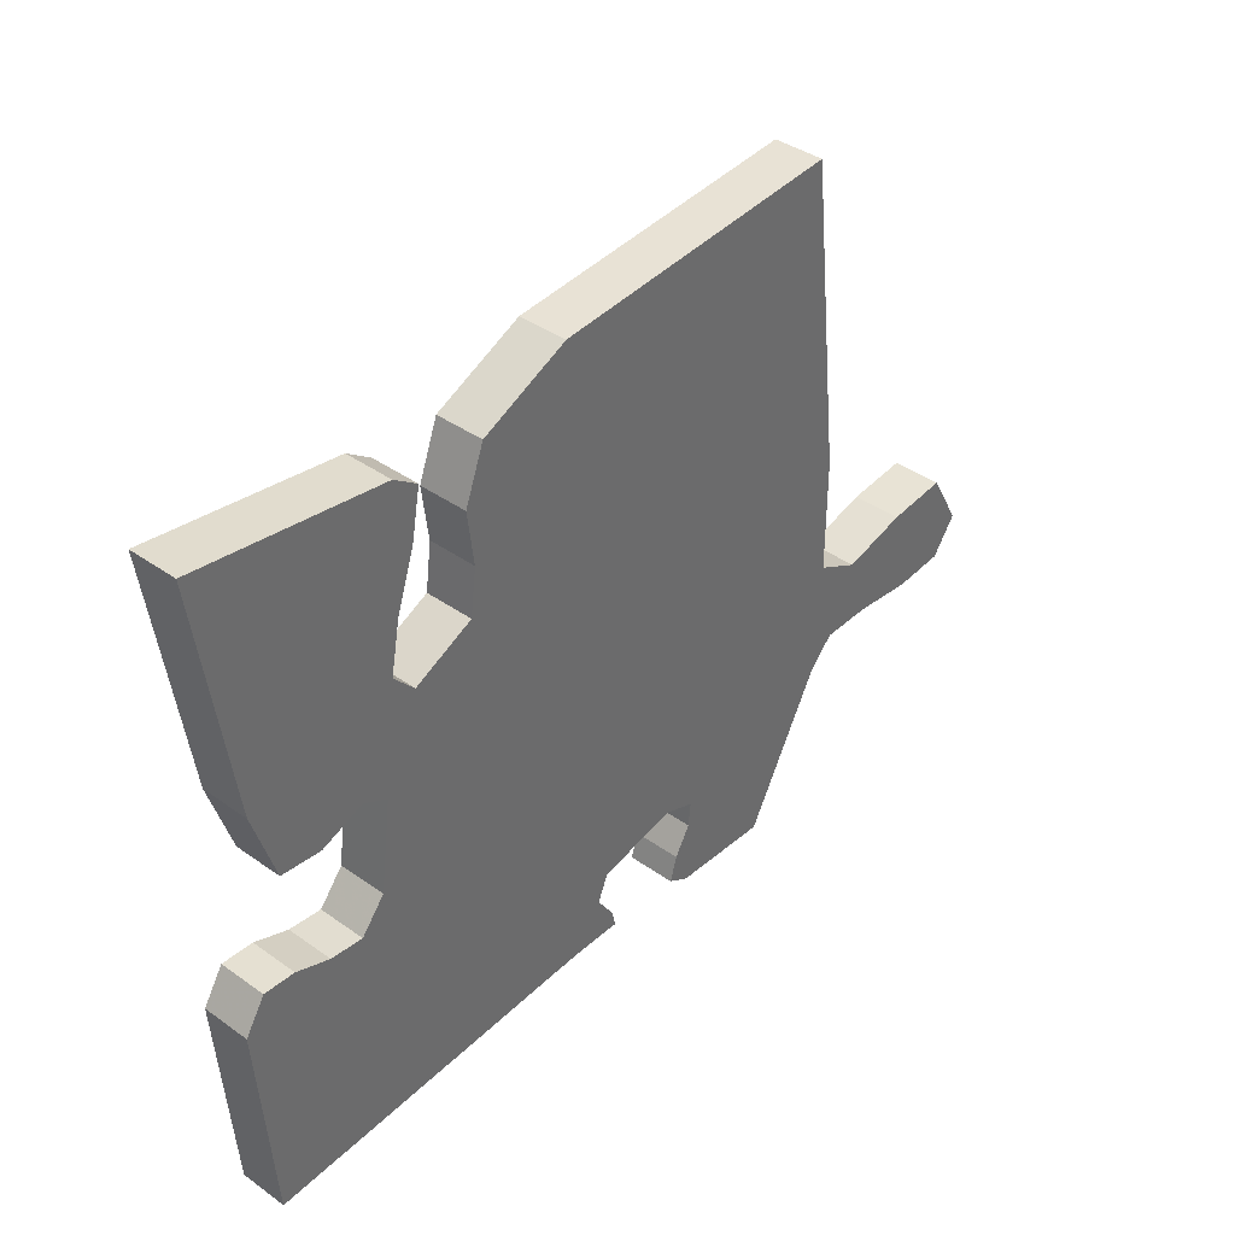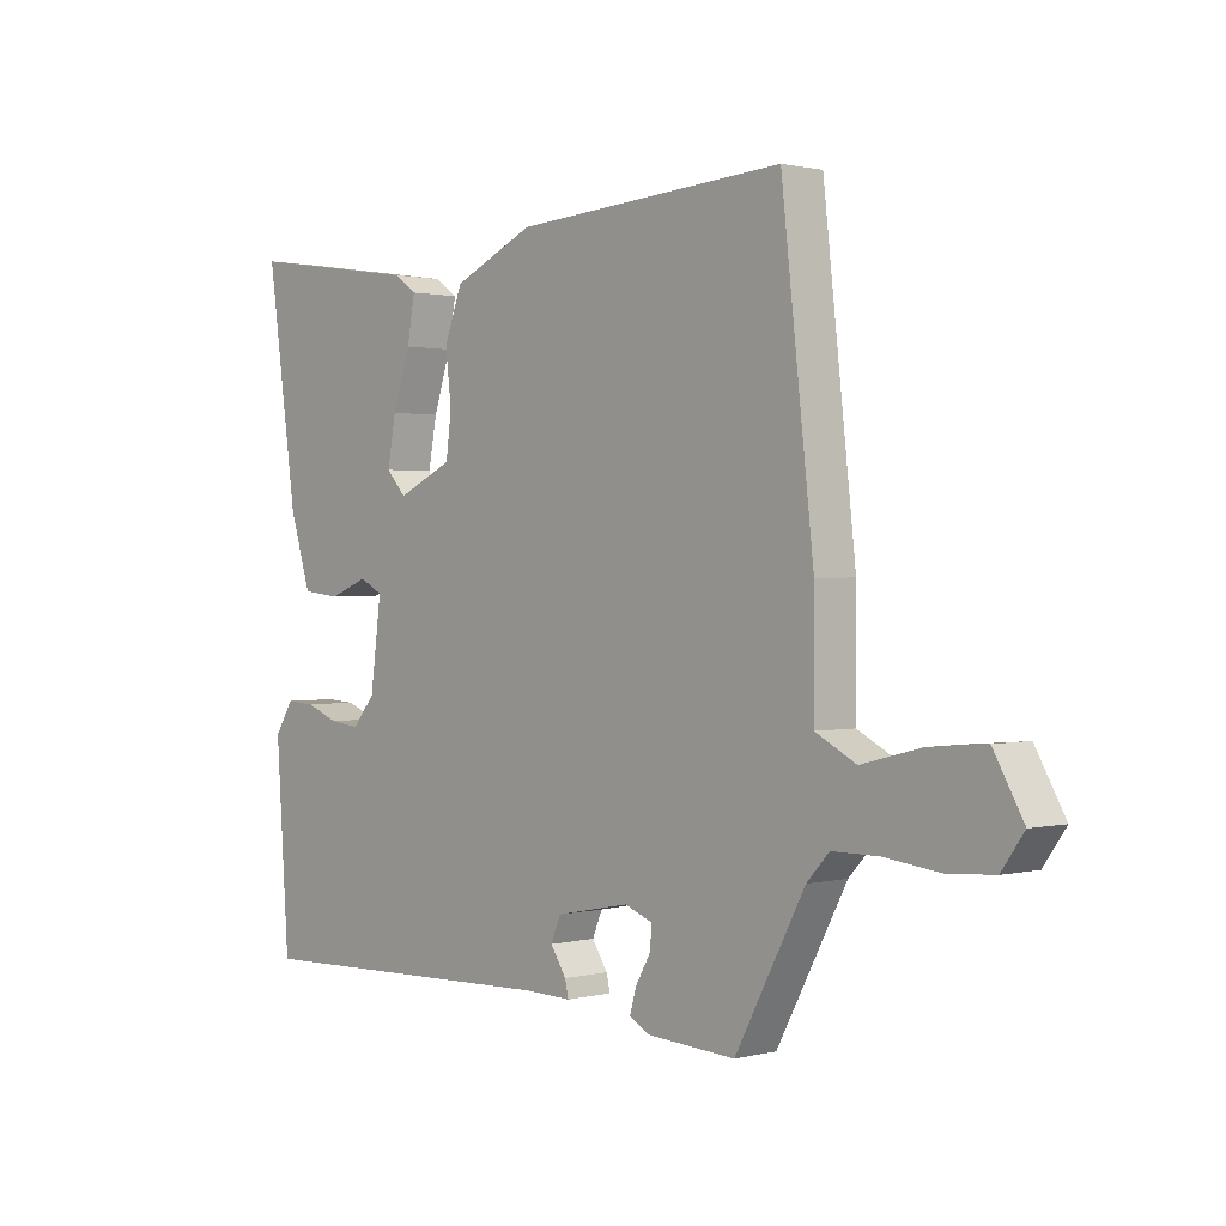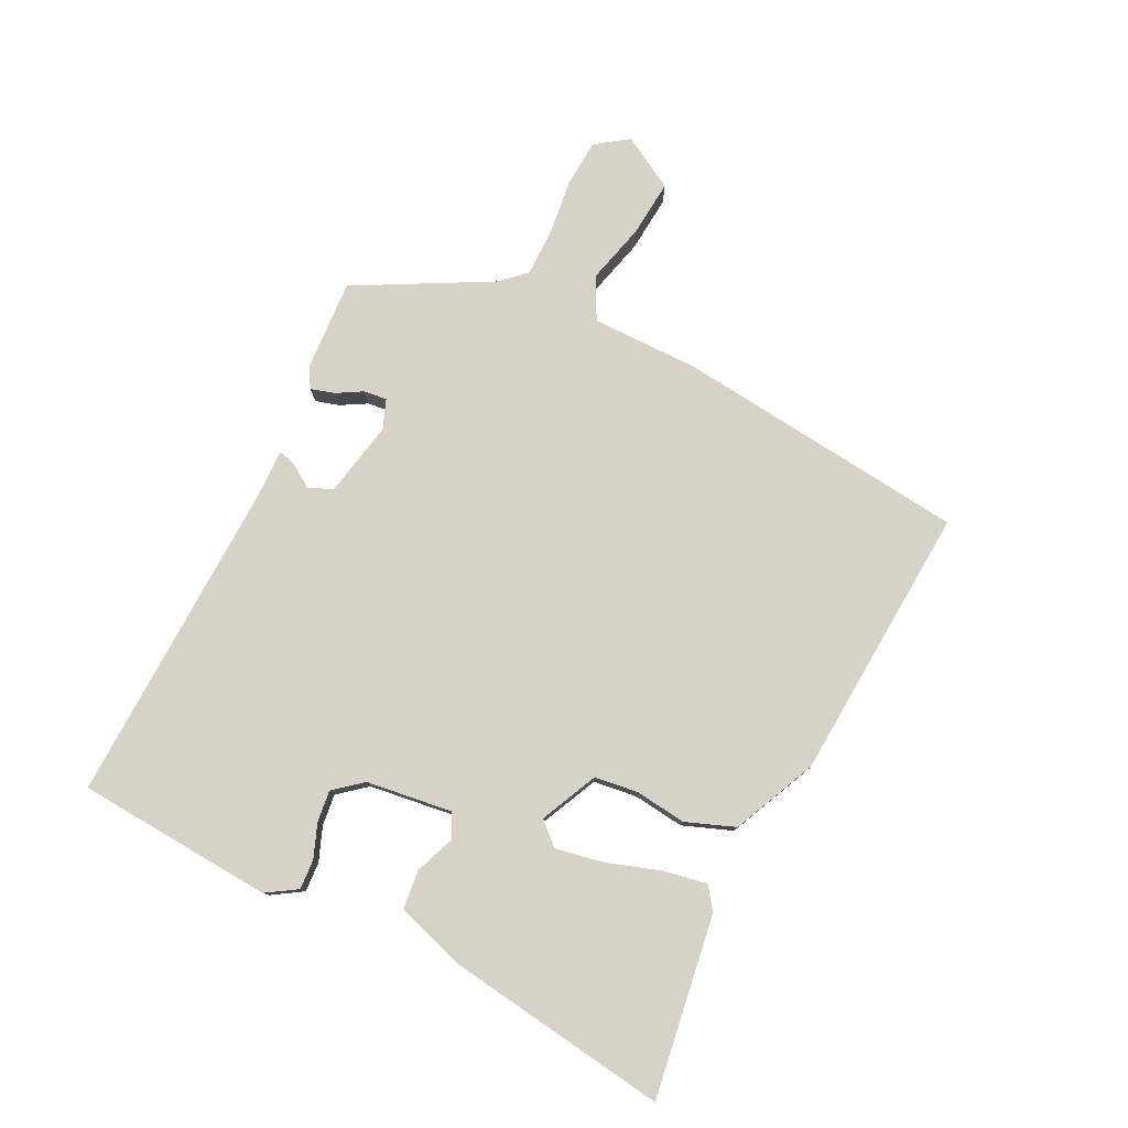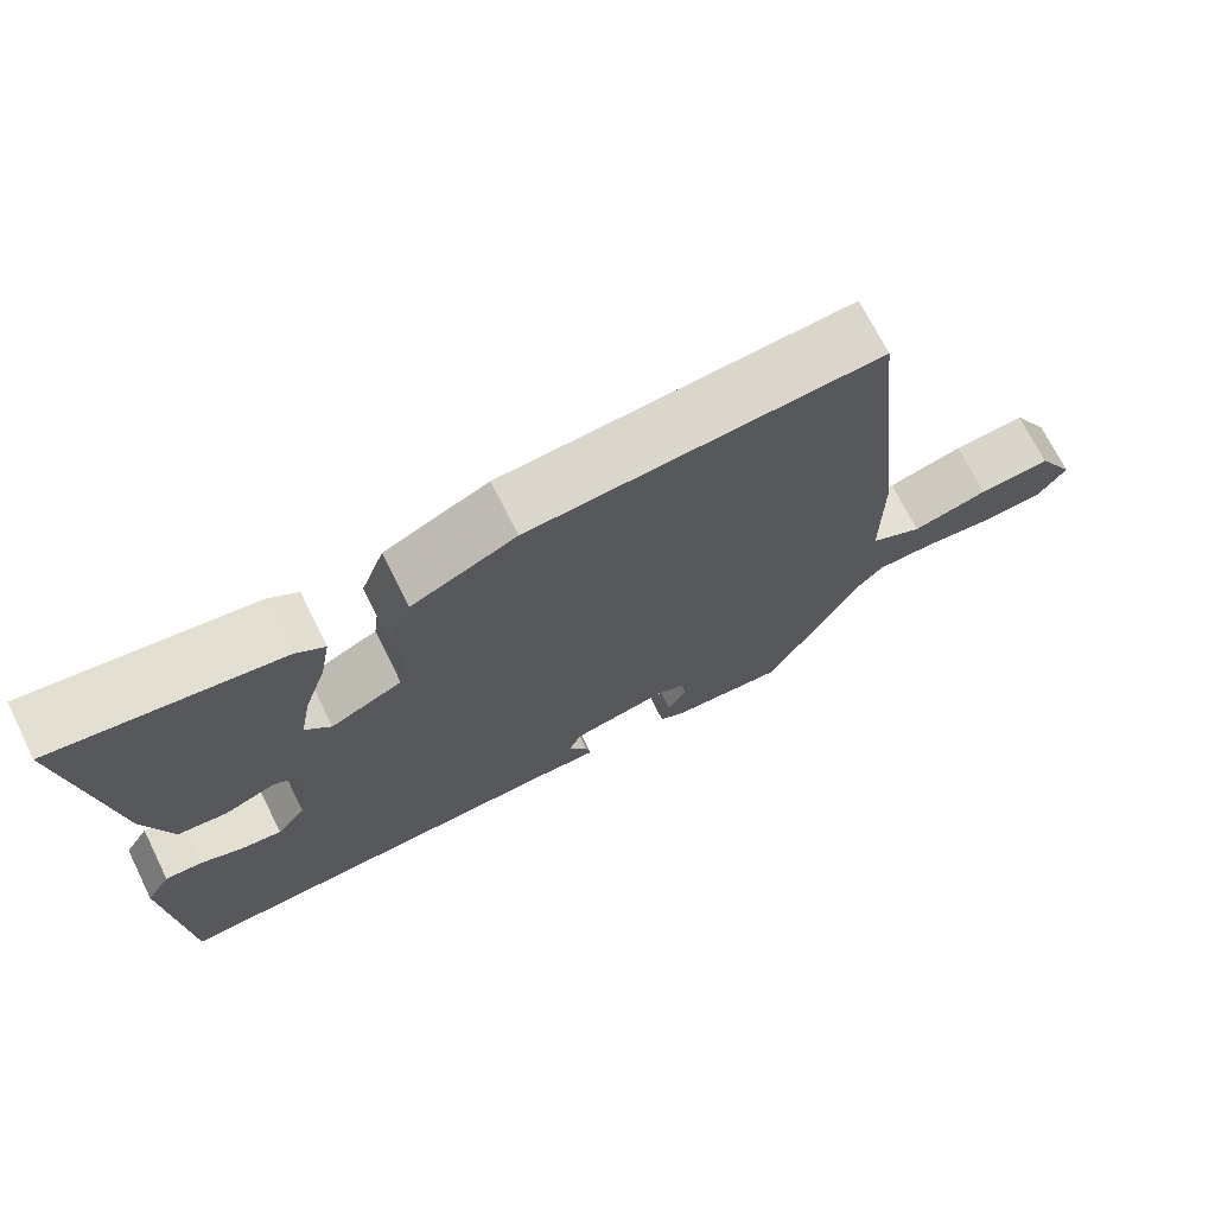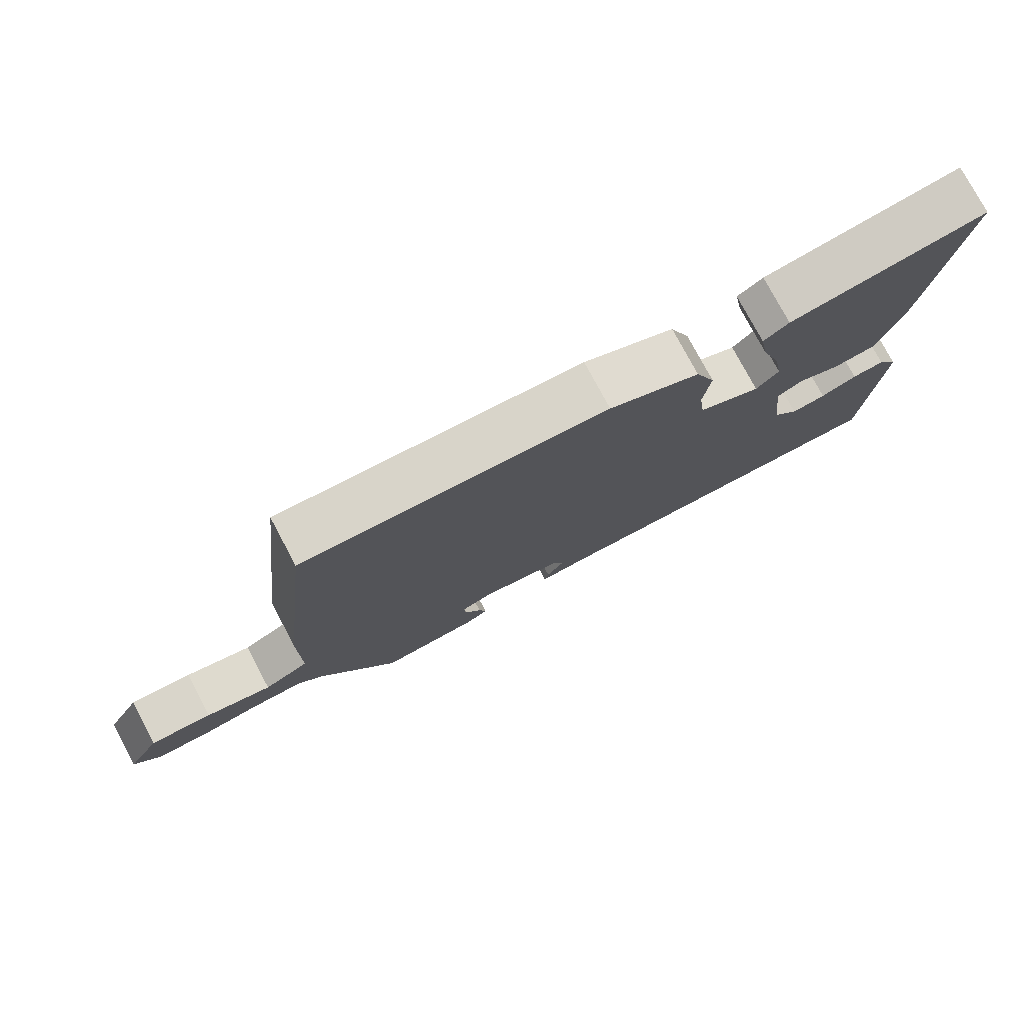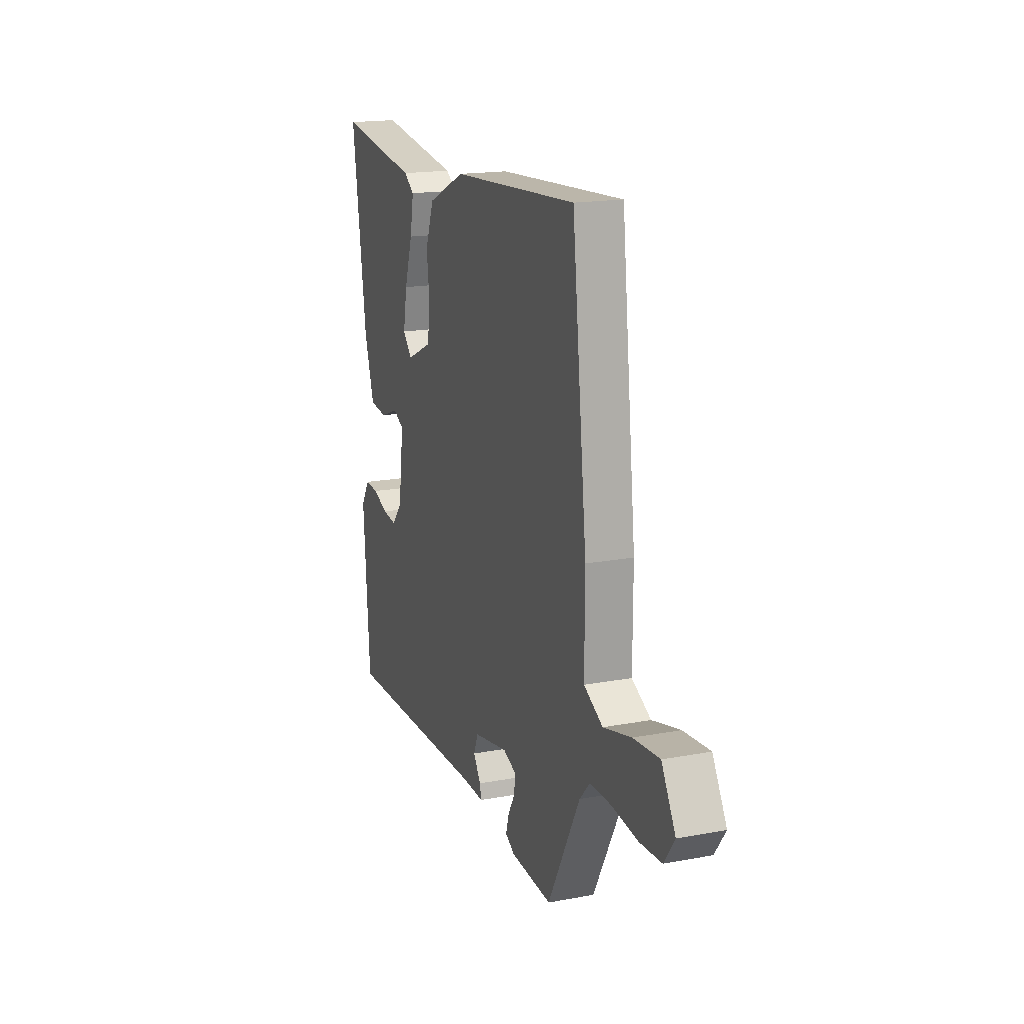
<metadata>
{"format":"obj","ext":"obj","renderer":"f3d","projection":"perspective","resolution":1024,"background":"white","views":[{"elev":39.6,"azim":-48.6,"up":"+Z"},{"elev":1.0,"azim":47.8,"up":"+Z"},{"elev":78.3,"azim":-63.6,"up":"+Y"},{"elev":71.0,"azim":-26.5,"up":"+Z"},{"elev":77.5,"azim":151.9,"up":"+Z"},{"elev":17.7,"azim":69.8,"up":"+Z"}]}
</metadata>
<code>
v -0.514 0.07 -0.488
v -0.536 0.07 -0.171
v -0.505 0.07 -0.122
v -0.457 0.07 -0.125
v -0.403 0.07 -0.146
v -0.352 0.07 -0.152
v -0.315 0.07 -0.107
v -0.297 0.07 0.031
v -0.335 0.07 0.051
v -0.4 0.07 0.026
v -0.463 0.07 0.033
v -0.498 0.07 0.145
v -0.548 0.07 0.501
v -0.258 0.07 0.458
v -0.221 0.07 0.432
v -0.234 0.07 0.361
v -0.263 0.07 0.274
v -0.277 0.07 0.198
v -0.244 0.07 0.162
v -0.152 0.07 0.205
v -0.143 0.07 0.275
v -0.153 0.07 0.357
v -0.123 0.07 0.436
v 0.011 0.07 0.497
v 0.458 0.07 0.527
v 0.511 0.07 0.055
v 0.511 0.07 -0.118
v 0.578 0.07 -0.153
v 0.676 0.07 -0.128
v 0.768 0.07 -0.12
v 0.817 0.07 -0.206
v 0.78 0.07 -0.258
v 0.703 0.07 -0.263
v 0.613 0.07 -0.252
v 0.536 0.07 -0.252
v 0.499 0.07 -0.292
v 0.384 0.07 -0.507
v 0.237 0.07 -0.498
v 0.204 0.07 -0.479
v 0.215 0.07 -0.441
v 0.239 0.07 -0.399
v 0.243 0.07 -0.362
v 0.196 0.07 -0.344
v 0.074 0.07 -0.368
v 0.058 0.07 -0.407
v 0.084 0.07 -0.447
v 0.09 0.07 -0.473
v 0.012 0.07 -0.471
v -0.514 0 -0.488
v -0.536 0 -0.171
v -0.505 0 -0.122
v -0.457 0 -0.125
v -0.403 0 -0.146
v -0.352 0 -0.152
v -0.315 0 -0.107
v -0.297 0 0.031
v -0.335 0 0.051
v -0.4 0 0.026
v -0.463 0 0.033
v -0.498 0 0.145
v -0.548 0 0.501
v -0.258 0 0.458
v -0.221 0 0.432
v -0.234 0 0.361
v -0.263 0 0.274
v -0.277 0 0.198
v -0.244 0 0.162
v -0.152 0 0.205
v -0.143 0 0.275
v -0.153 0 0.357
v -0.123 0 0.436
v 0.011 0 0.497
v 0.458 0 0.527
v 0.511 0 0.055
v 0.511 0 -0.118
v 0.578 0 -0.153
v 0.676 0 -0.128
v 0.768 0 -0.12
v 0.817 0 -0.206
v 0.78 0 -0.258
v 0.703 0 -0.263
v 0.613 0 -0.252
v 0.536 0 -0.252
v 0.499 0 -0.292
v 0.384 0 -0.507
v 0.237 0 -0.498
v 0.204 0 -0.479
v 0.215 0 -0.441
v 0.239 0 -0.399
v 0.243 0 -0.362
v 0.196 0 -0.344
v 0.074 0 -0.368
v 0.058 0 -0.407
v 0.084 0 -0.447
v 0.09 0 -0.473
v 0.012 0 -0.471
f 45 46 47 48
f 3 4 5
f 2 3 5
f 1 2 5
f 48 1 5
f 45 48 5
f 44 45 5
f 43 44 5 6
f 39 40 41
f 38 39 41
f 37 38 41
f 36 37 41
f 35 36 41 42
f 32 33 34
f 31 32 34
f 30 31 34
f 29 30 34
f 28 29 34
f 27 28 34 35
f 25 26 27
f 24 25 27
f 23 24 27
f 22 23 27
f 21 22 27
f 35 42 43
f 27 35 43
f 21 27 43
f 20 21 43
f 15 16 17
f 14 15 17
f 13 14 17
f 12 13 17
f 11 12 17
f 10 11 17
f 9 10 17 18
f 8 9 18 19
f 43 6 7
f 19 20 43
f 8 19 43
f 7 8 43
f 96 95 94 93
f 53 52 51
f 53 51 50
f 53 50 49
f 53 49 96
f 53 96 93
f 53 93 92
f 54 53 92 91
f 89 88 87
f 89 87 86
f 89 86 85
f 89 85 84
f 90 89 84 83
f 82 81 80
f 82 80 79
f 82 79 78
f 82 78 77
f 82 77 76
f 83 82 76 75
f 75 74 73
f 75 73 72
f 75 72 71
f 75 71 70
f 75 70 69
f 91 90 83
f 91 83 75
f 91 75 69
f 91 69 68
f 65 64 63
f 65 63 62
f 65 62 61
f 65 61 60
f 65 60 59
f 65 59 58
f 66 65 58 57
f 67 66 57 56
f 55 54 91
f 91 68 67
f 91 67 56
f 91 56 55
f 1 49 50 2
f 2 50 51 3
f 3 51 52 4
f 4 52 53 5
f 5 53 54 6
f 6 54 55 7
f 7 55 56 8
f 8 56 57 9
f 9 57 58 10
f 10 58 59 11
f 11 59 60 12
f 12 60 61 13
f 13 61 62 14
f 14 62 63 15
f 15 63 64 16
f 16 64 65 17
f 17 65 66 18
f 18 66 67 19
f 19 67 68 20
f 20 68 69 21
f 21 69 70 22
f 22 70 71 23
f 23 71 72 24
f 24 72 73 25
f 25 73 74 26
f 26 74 75 27
f 27 75 76 28
f 28 76 77 29
f 29 77 78 30
f 30 78 79 31
f 31 79 80 32
f 32 80 81 33
f 33 81 82 34
f 34 82 83 35
f 35 83 84 36
f 36 84 85 37
f 37 85 86 38
f 38 86 87 39
f 39 87 88 40
f 40 88 89 41
f 41 89 90 42
f 42 90 91 43
f 43 91 92 44
f 44 92 93 45
f 45 93 94 46
f 46 94 95 47
f 47 95 96 48
f 48 96 49 1

</code>
